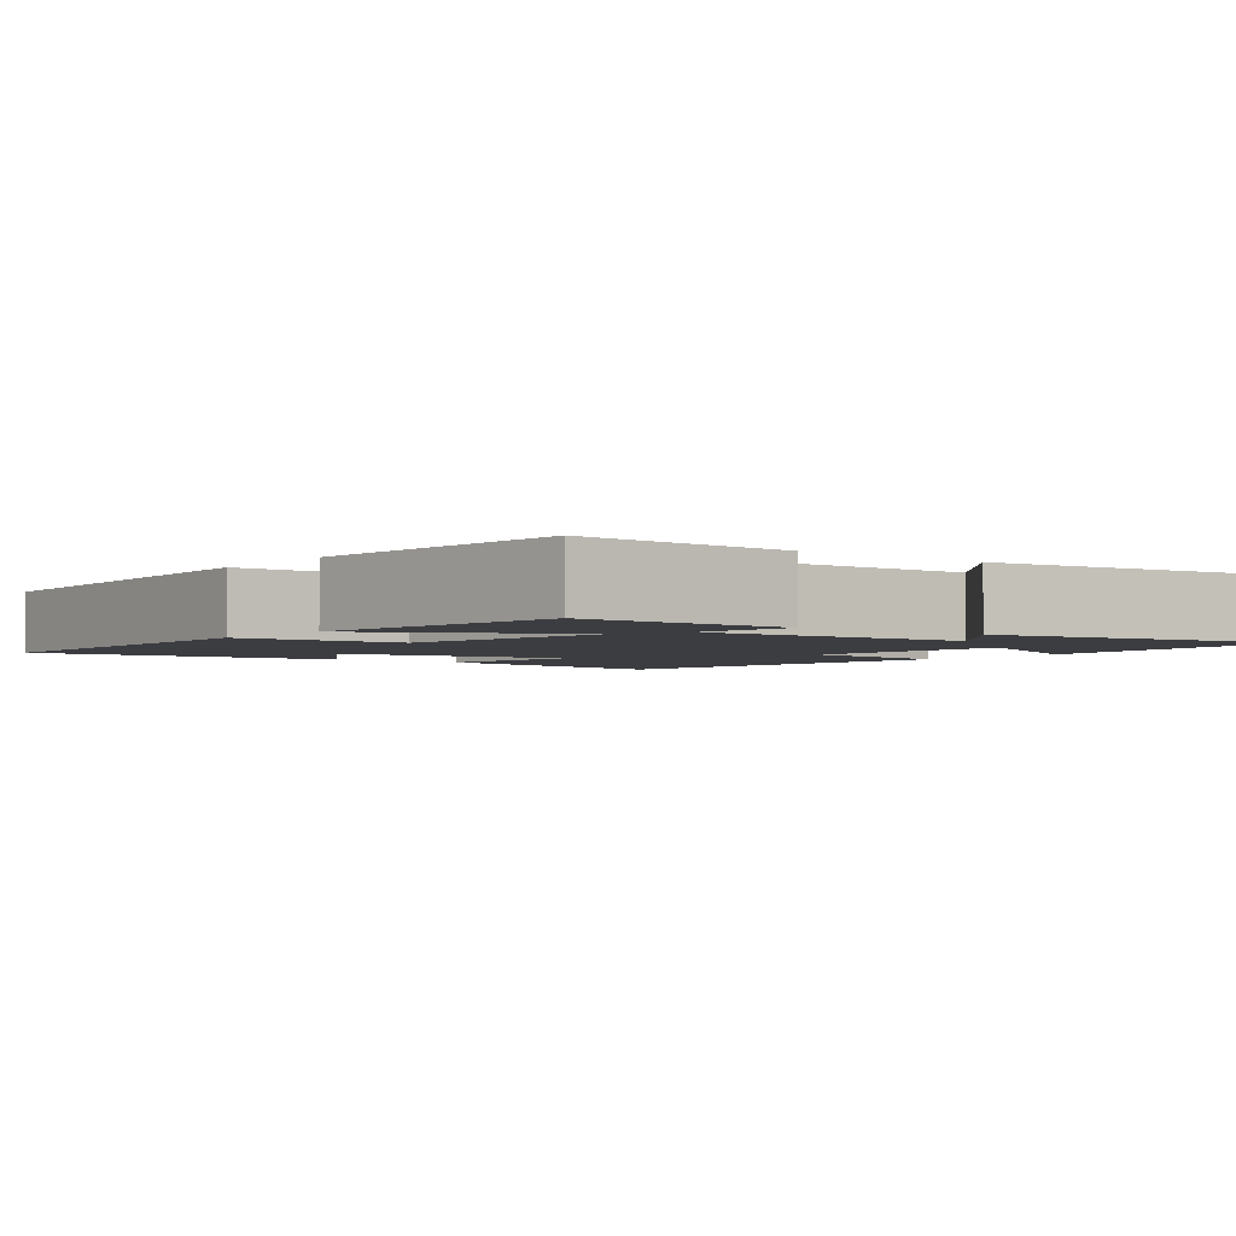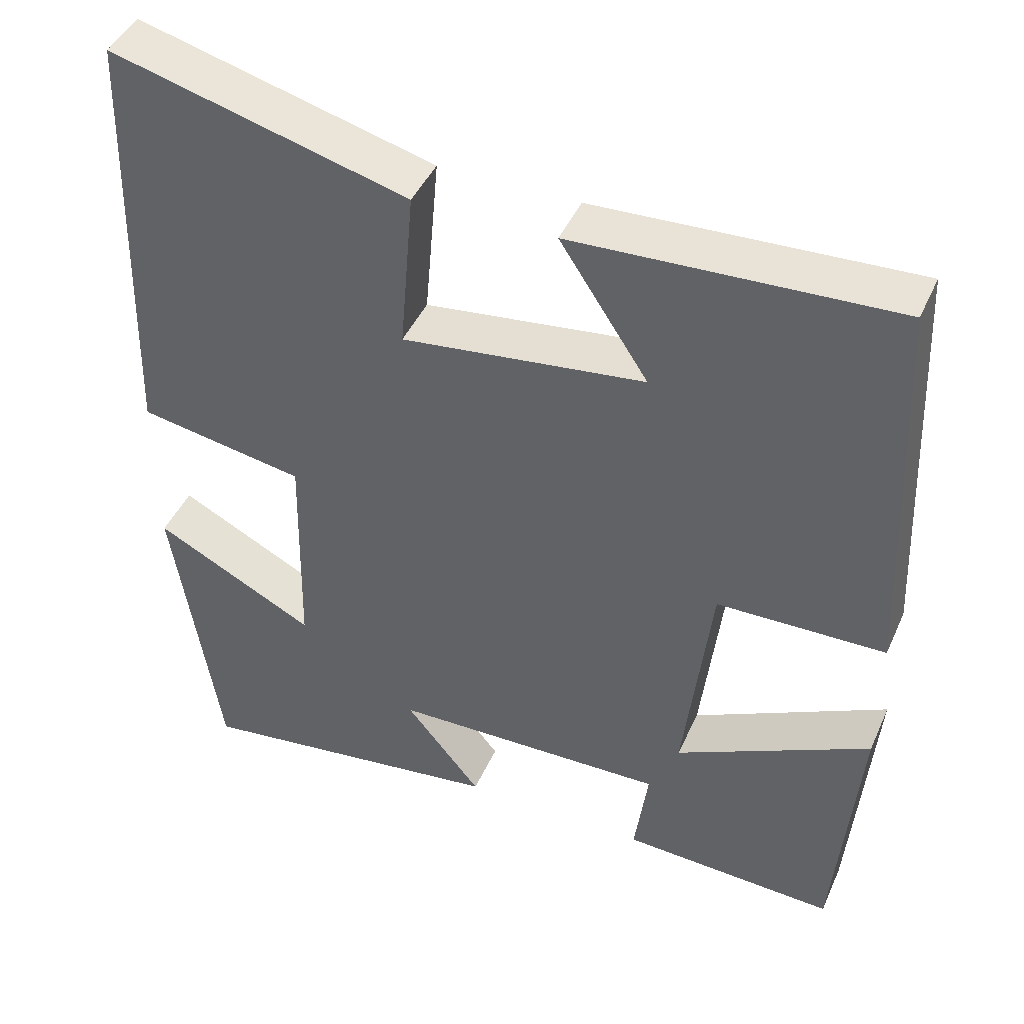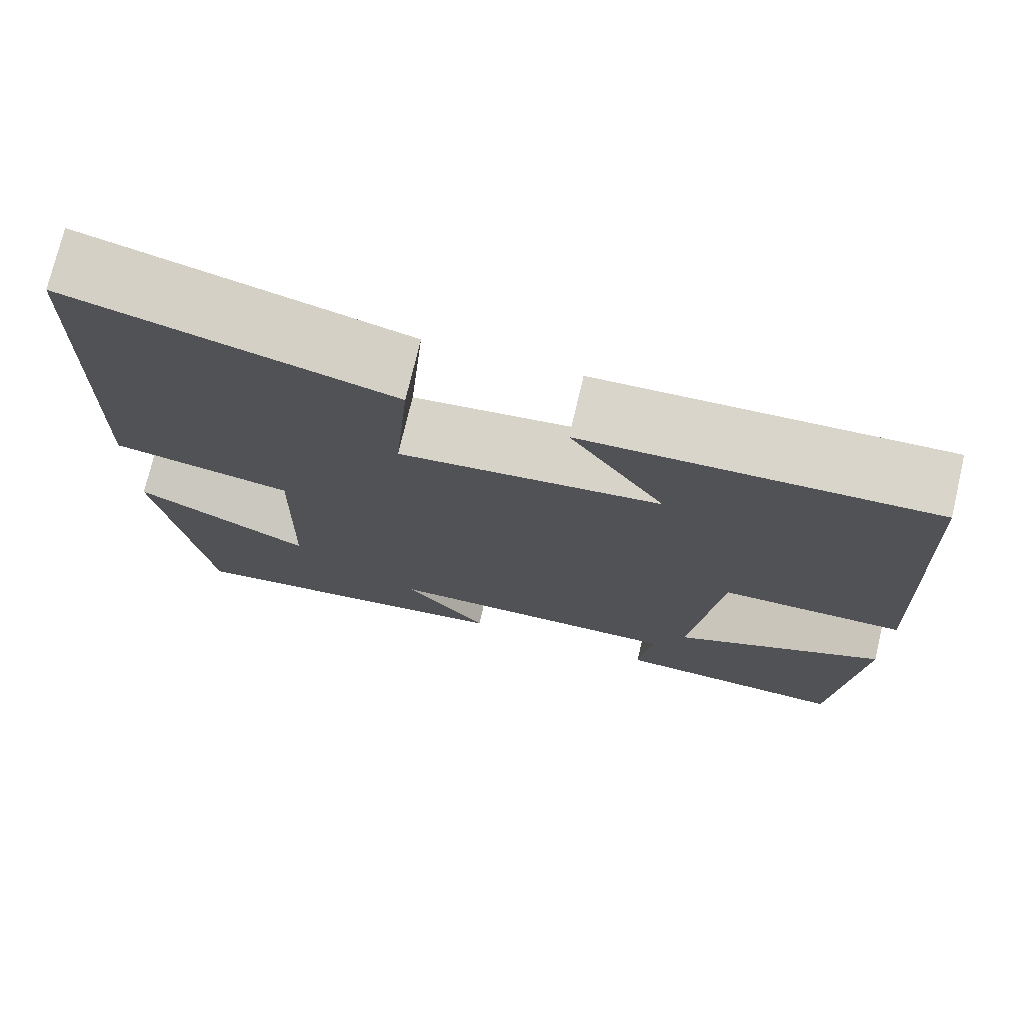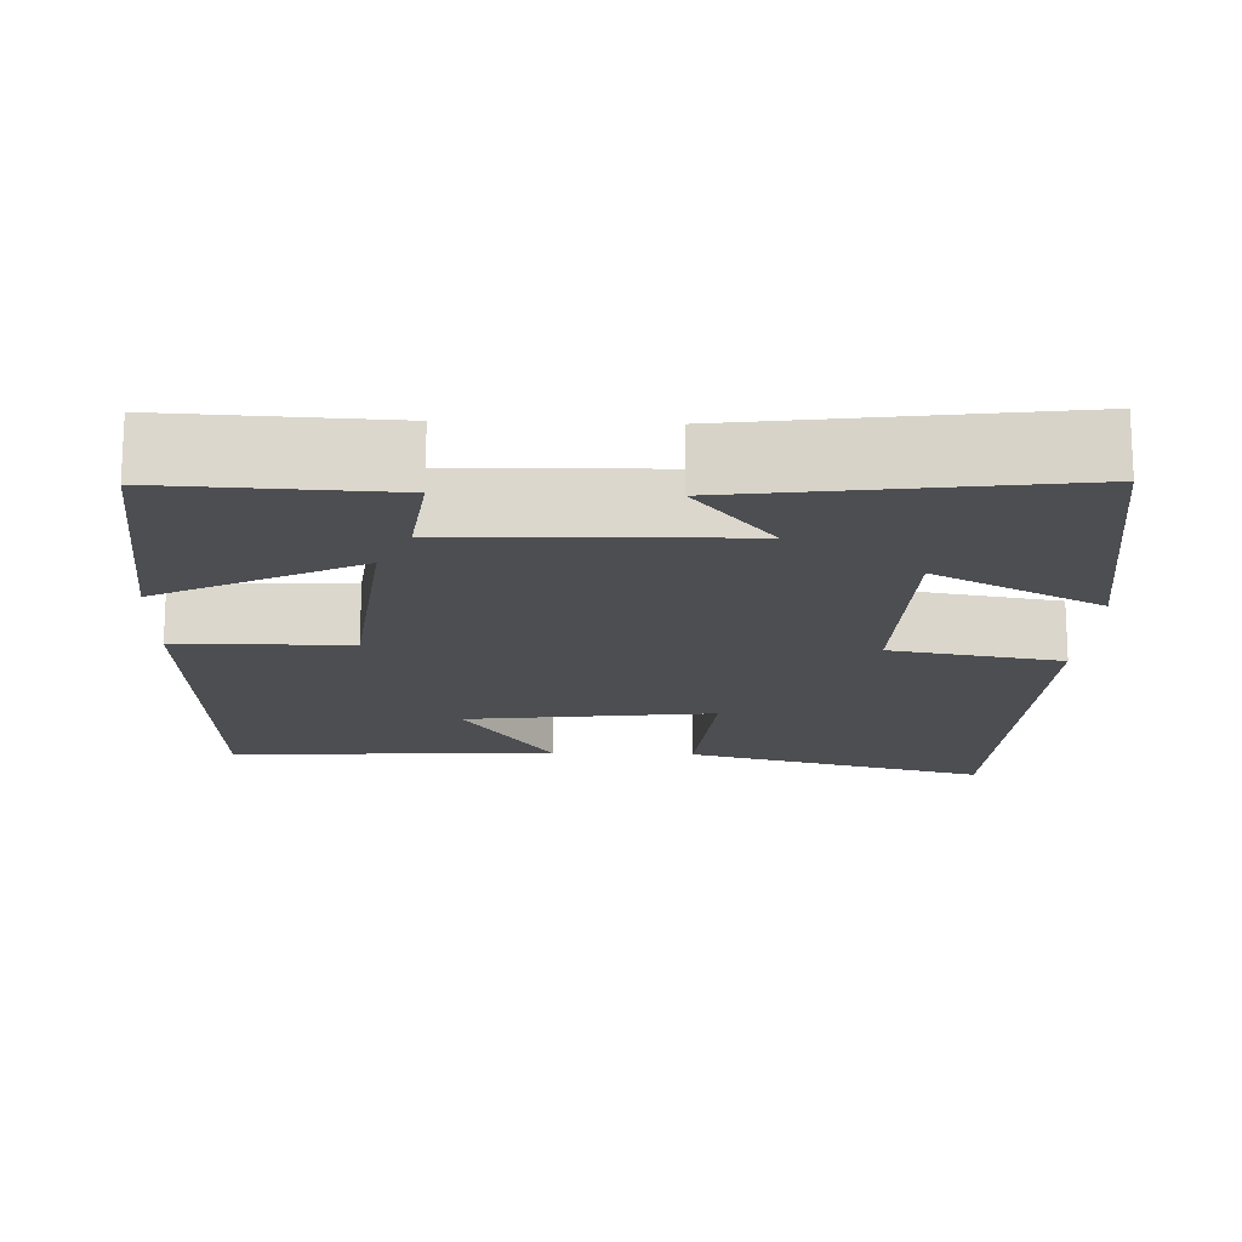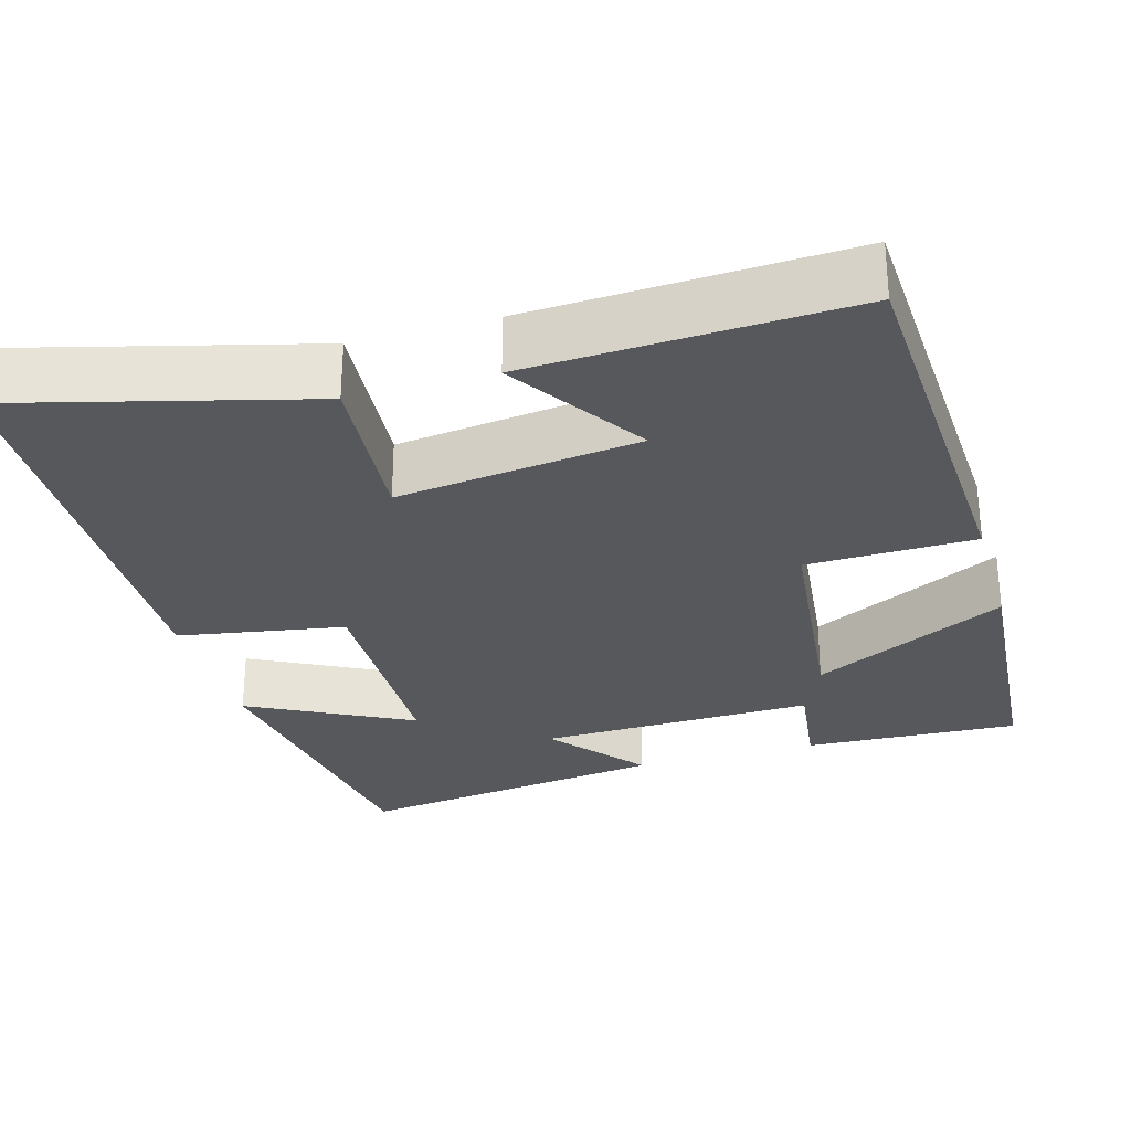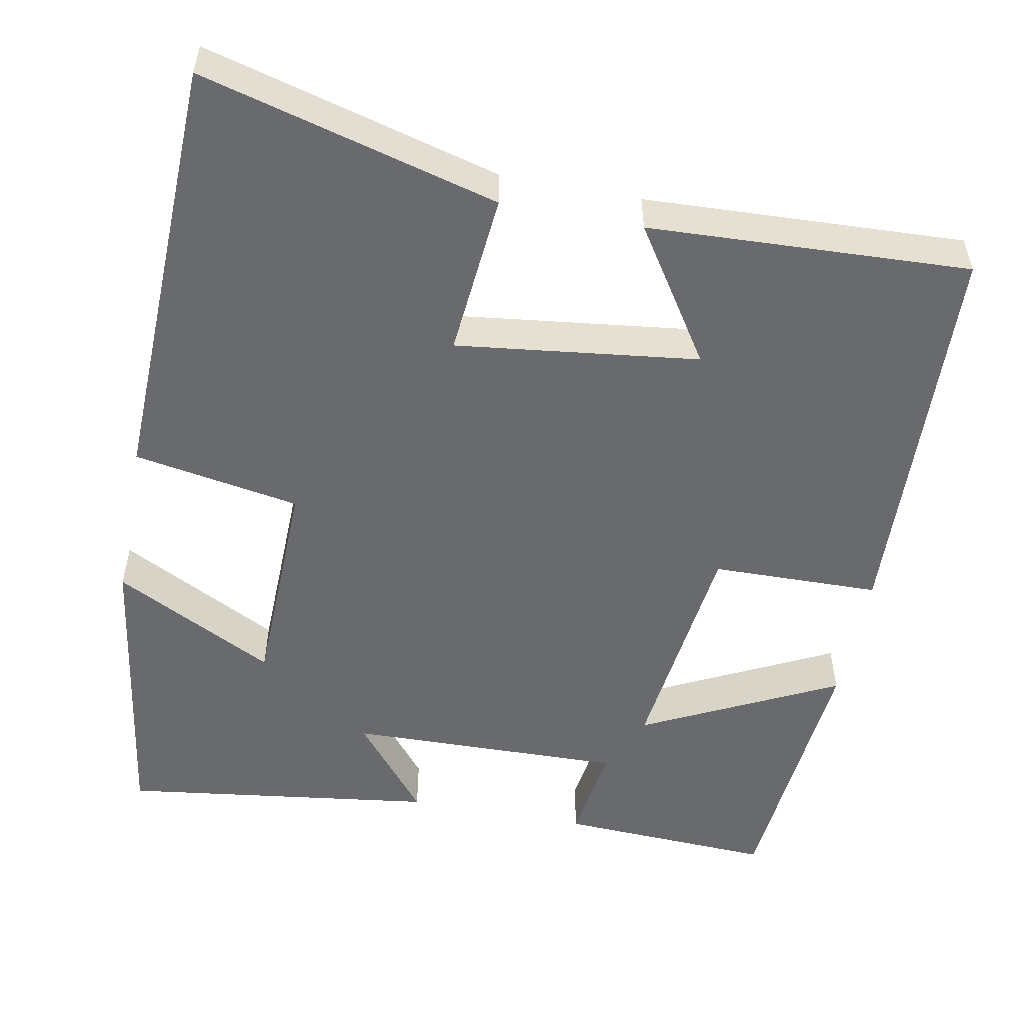
<metadata>
{"format":"obj","ext":"obj","renderer":"f3d","projection":"perspective","resolution":1024,"background":"white","views":[{"elev":-2.8,"azim":142.3,"up":"+Y"},{"elev":44.2,"azim":23.1,"up":"+Z"},{"elev":74.5,"azim":13.3,"up":"+Z"},{"elev":-16.5,"azim":178.0,"up":"+Y"},{"elev":-28.8,"azim":16.2,"up":"+Y"},{"elev":-53.0,"azim":-10.9,"up":"+Y"}]}
</metadata>
<code>
v -0.442 0.07 -0.554
v -0.5 0.07 -0.167
v -0.294 0.07 -0.274
v -0.288 0.07 0.008
v -0.5 0.07 0.045
v -0.484 0.07 0.6
v -0.108 0.07 0.5
v -0.126 0.07 0.291
v 0.182 0.07 0.329
v 0.07 0.07 0.5
v 0.477 0.07 0.519
v 0.5 0.07 0.011
v 0.286 0.07 0.007
v 0.252 0.07 -0.289
v 0.5 0.07 -0.165
v 0.471 0.07 -0.513
v 0.197 0.07 -0.5
v 0.214 0.07 -0.372
v -0.138 0.07 -0.38
v -0.041 0.07 -0.5
v -0.442 0 -0.554
v -0.5 0 -0.167
v -0.294 0 -0.274
v -0.288 0 0.008
v -0.5 0 0.045
v -0.484 0 0.6
v -0.108 0 0.5
v -0.126 0 0.291
v 0.182 0 0.329
v 0.07 0 0.5
v 0.477 0 0.519
v 0.5 0 0.011
v 0.286 0 0.007
v 0.252 0 -0.289
v 0.5 0 -0.165
v 0.471 0 -0.513
v 0.197 0 -0.5
v 0.214 0 -0.372
v -0.138 0 -0.38
v -0.041 0 -0.5
f 19 20 1 2
f 15 16 17 18
f 14 15 18
f 13 14 18 19
f 11 12 13
f 9 10 11
f 9 11 13 19
f 5 6 7 8
f 4 5 8 9
f 3 4 9 19
f 2 3 19
f 22 21 40 39
f 38 37 36 35
f 38 35 34
f 39 38 34 33
f 33 32 31
f 31 30 29
f 39 33 31 29
f 28 27 26 25
f 29 28 25 24
f 39 29 24 23
f 39 23 22
f 1 21 22 2
f 2 22 23 3
f 3 23 24 4
f 4 24 25 5
f 5 25 26 6
f 6 26 27 7
f 7 27 28 8
f 8 28 29 9
f 9 29 30 10
f 10 30 31 11
f 11 31 32 12
f 12 32 33 13
f 13 33 34 14
f 14 34 35 15
f 15 35 36 16
f 16 36 37 17
f 17 37 38 18
f 18 38 39 19
f 19 39 40 20
f 20 40 21 1

</code>
